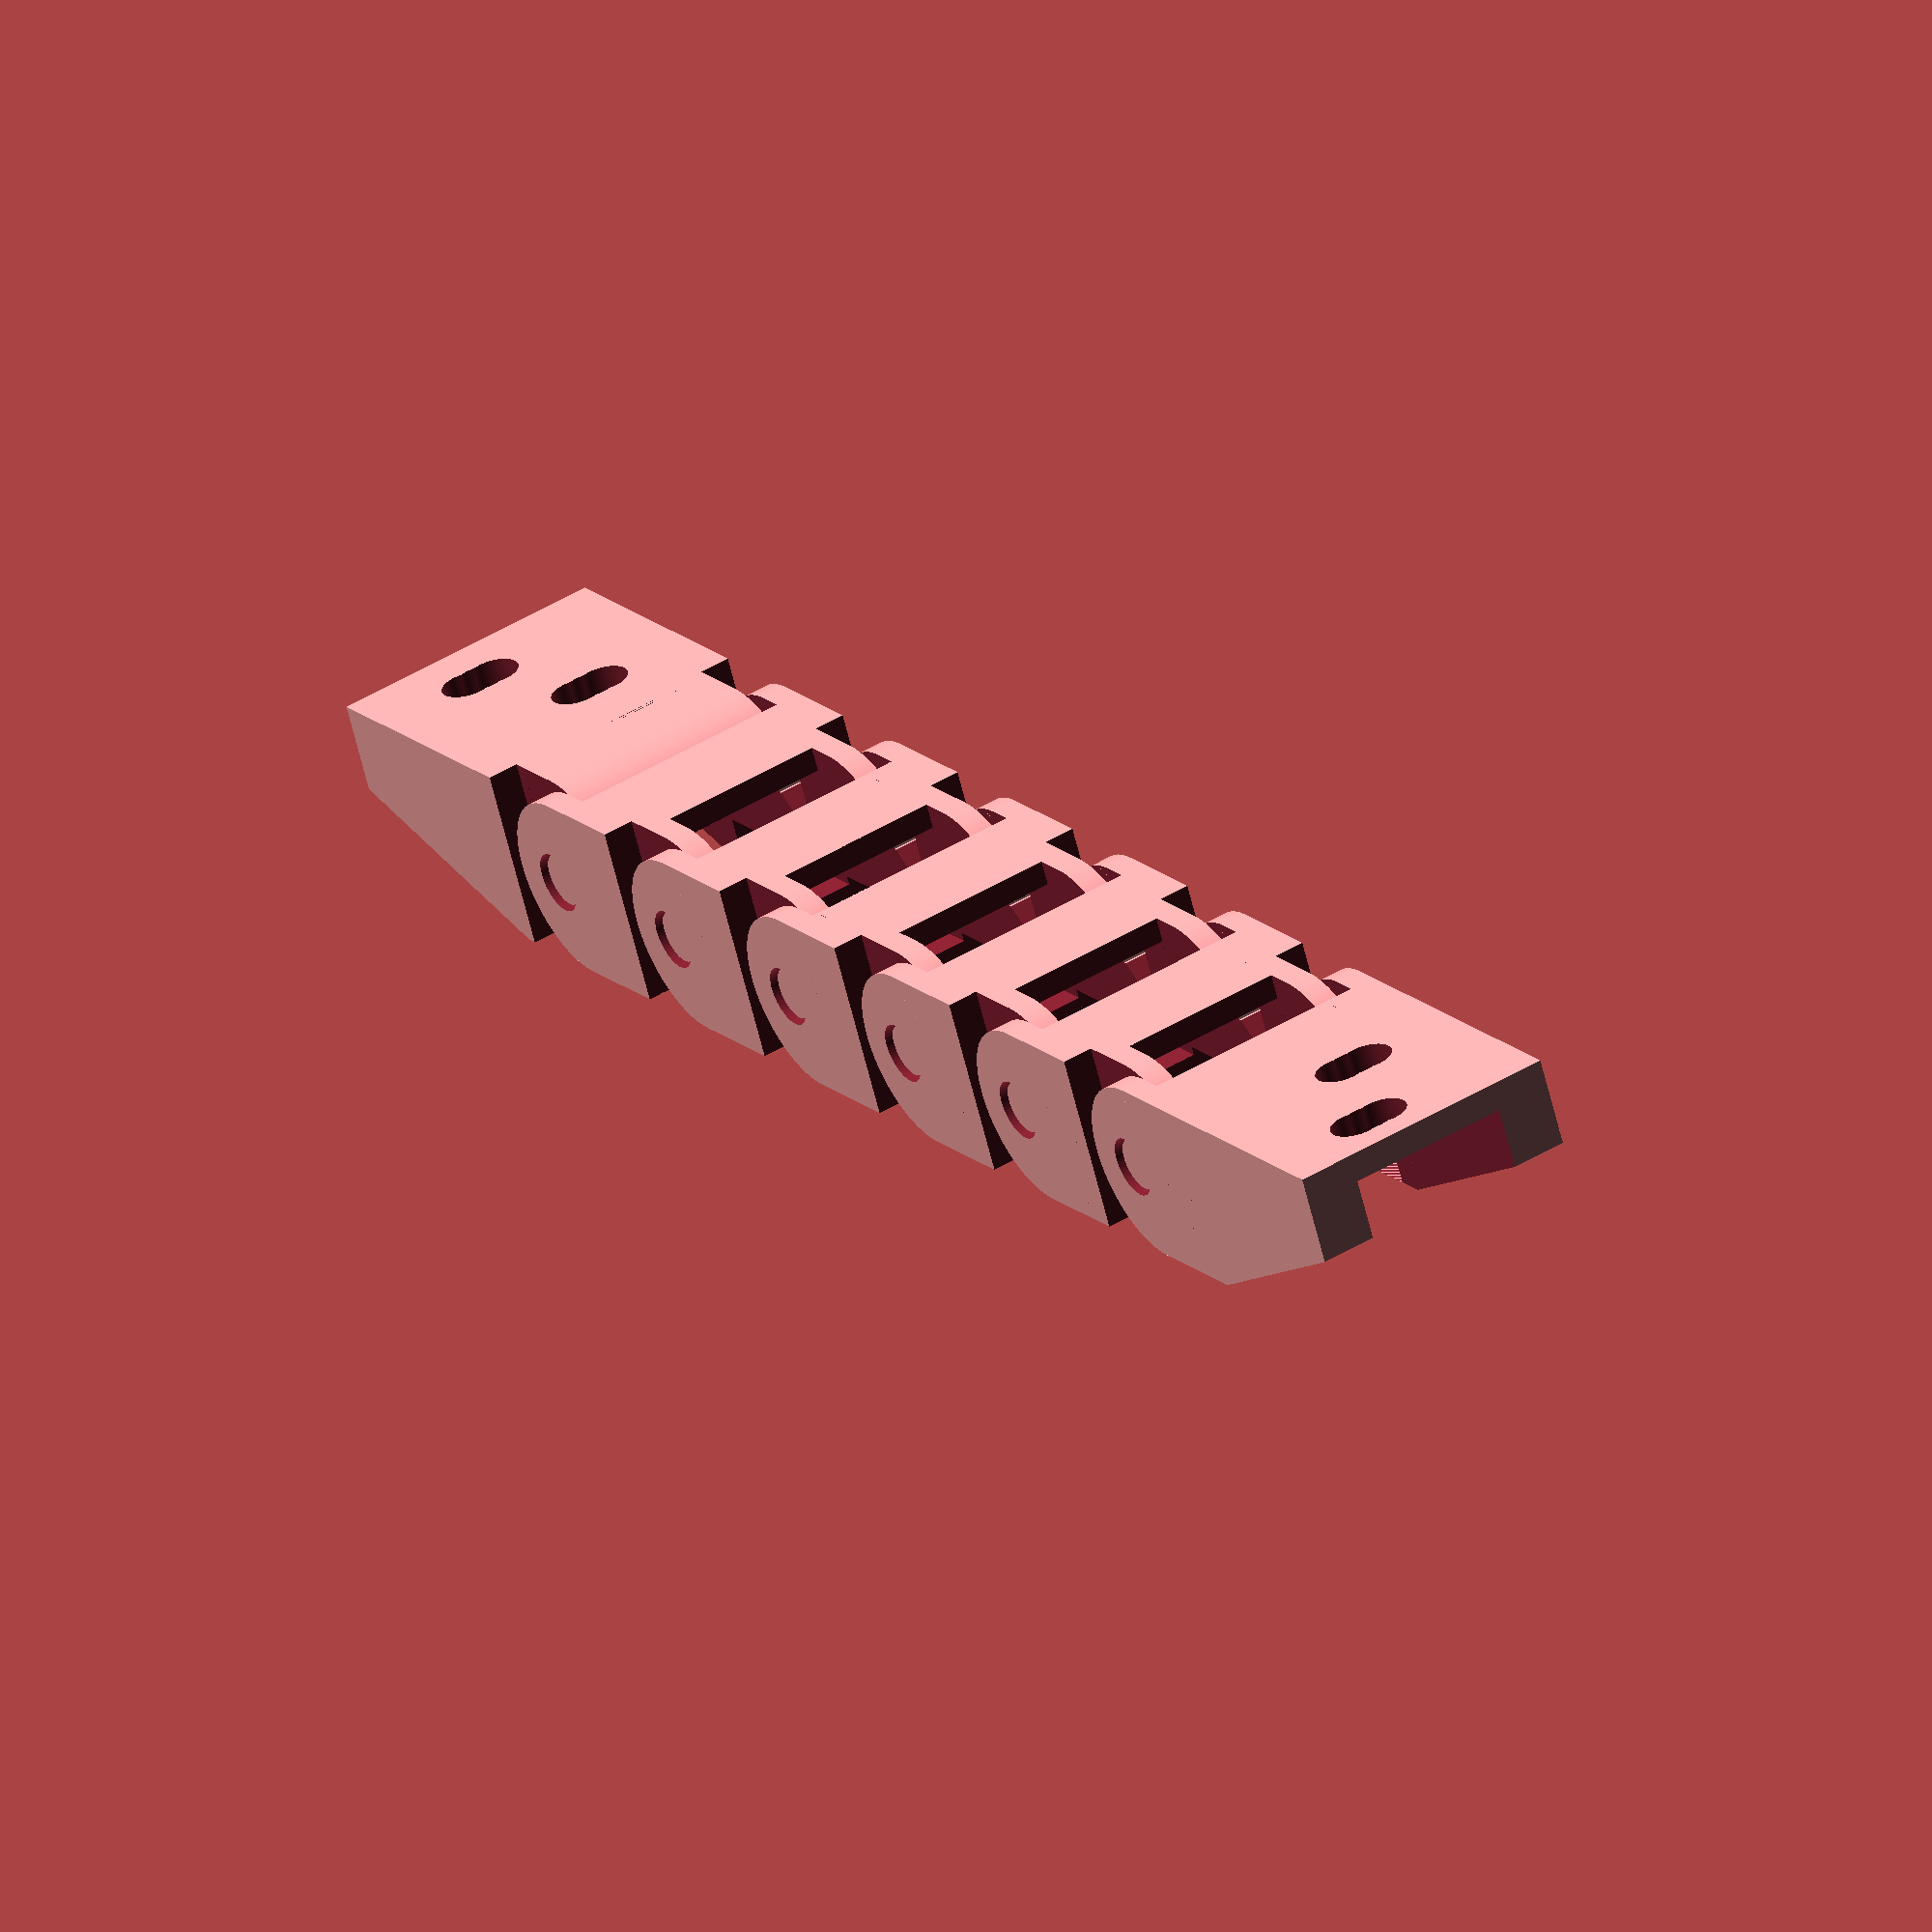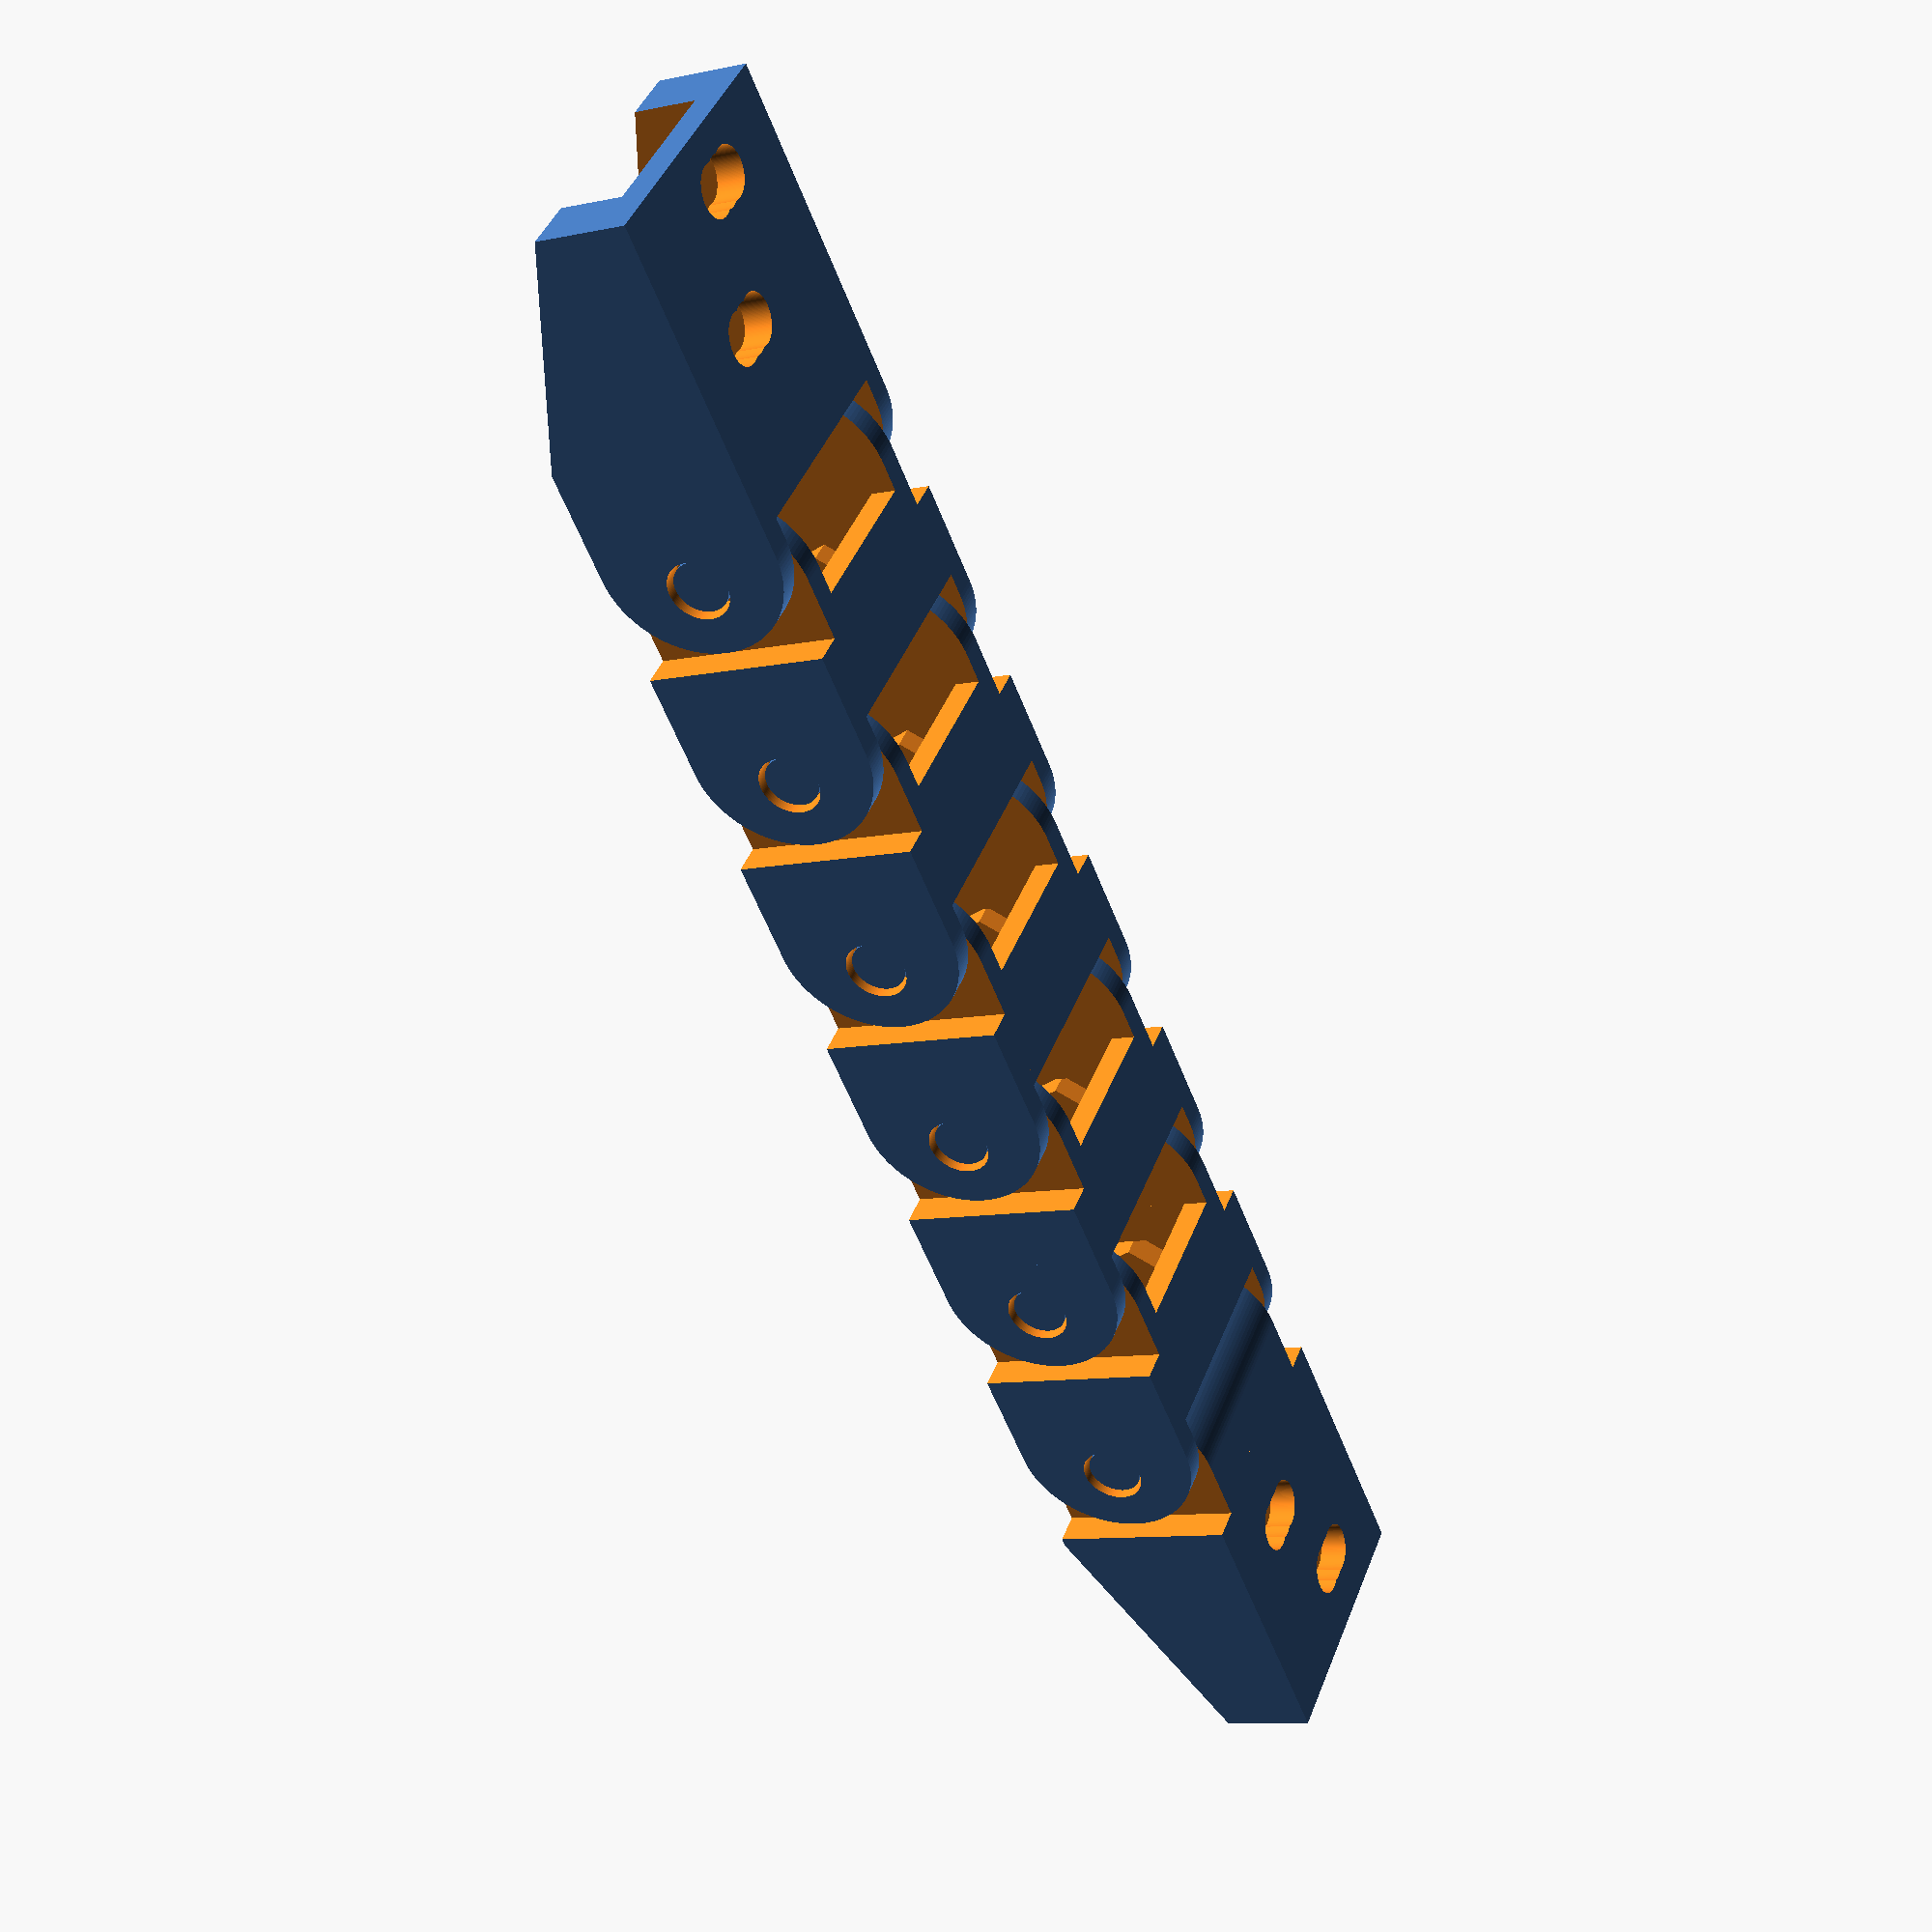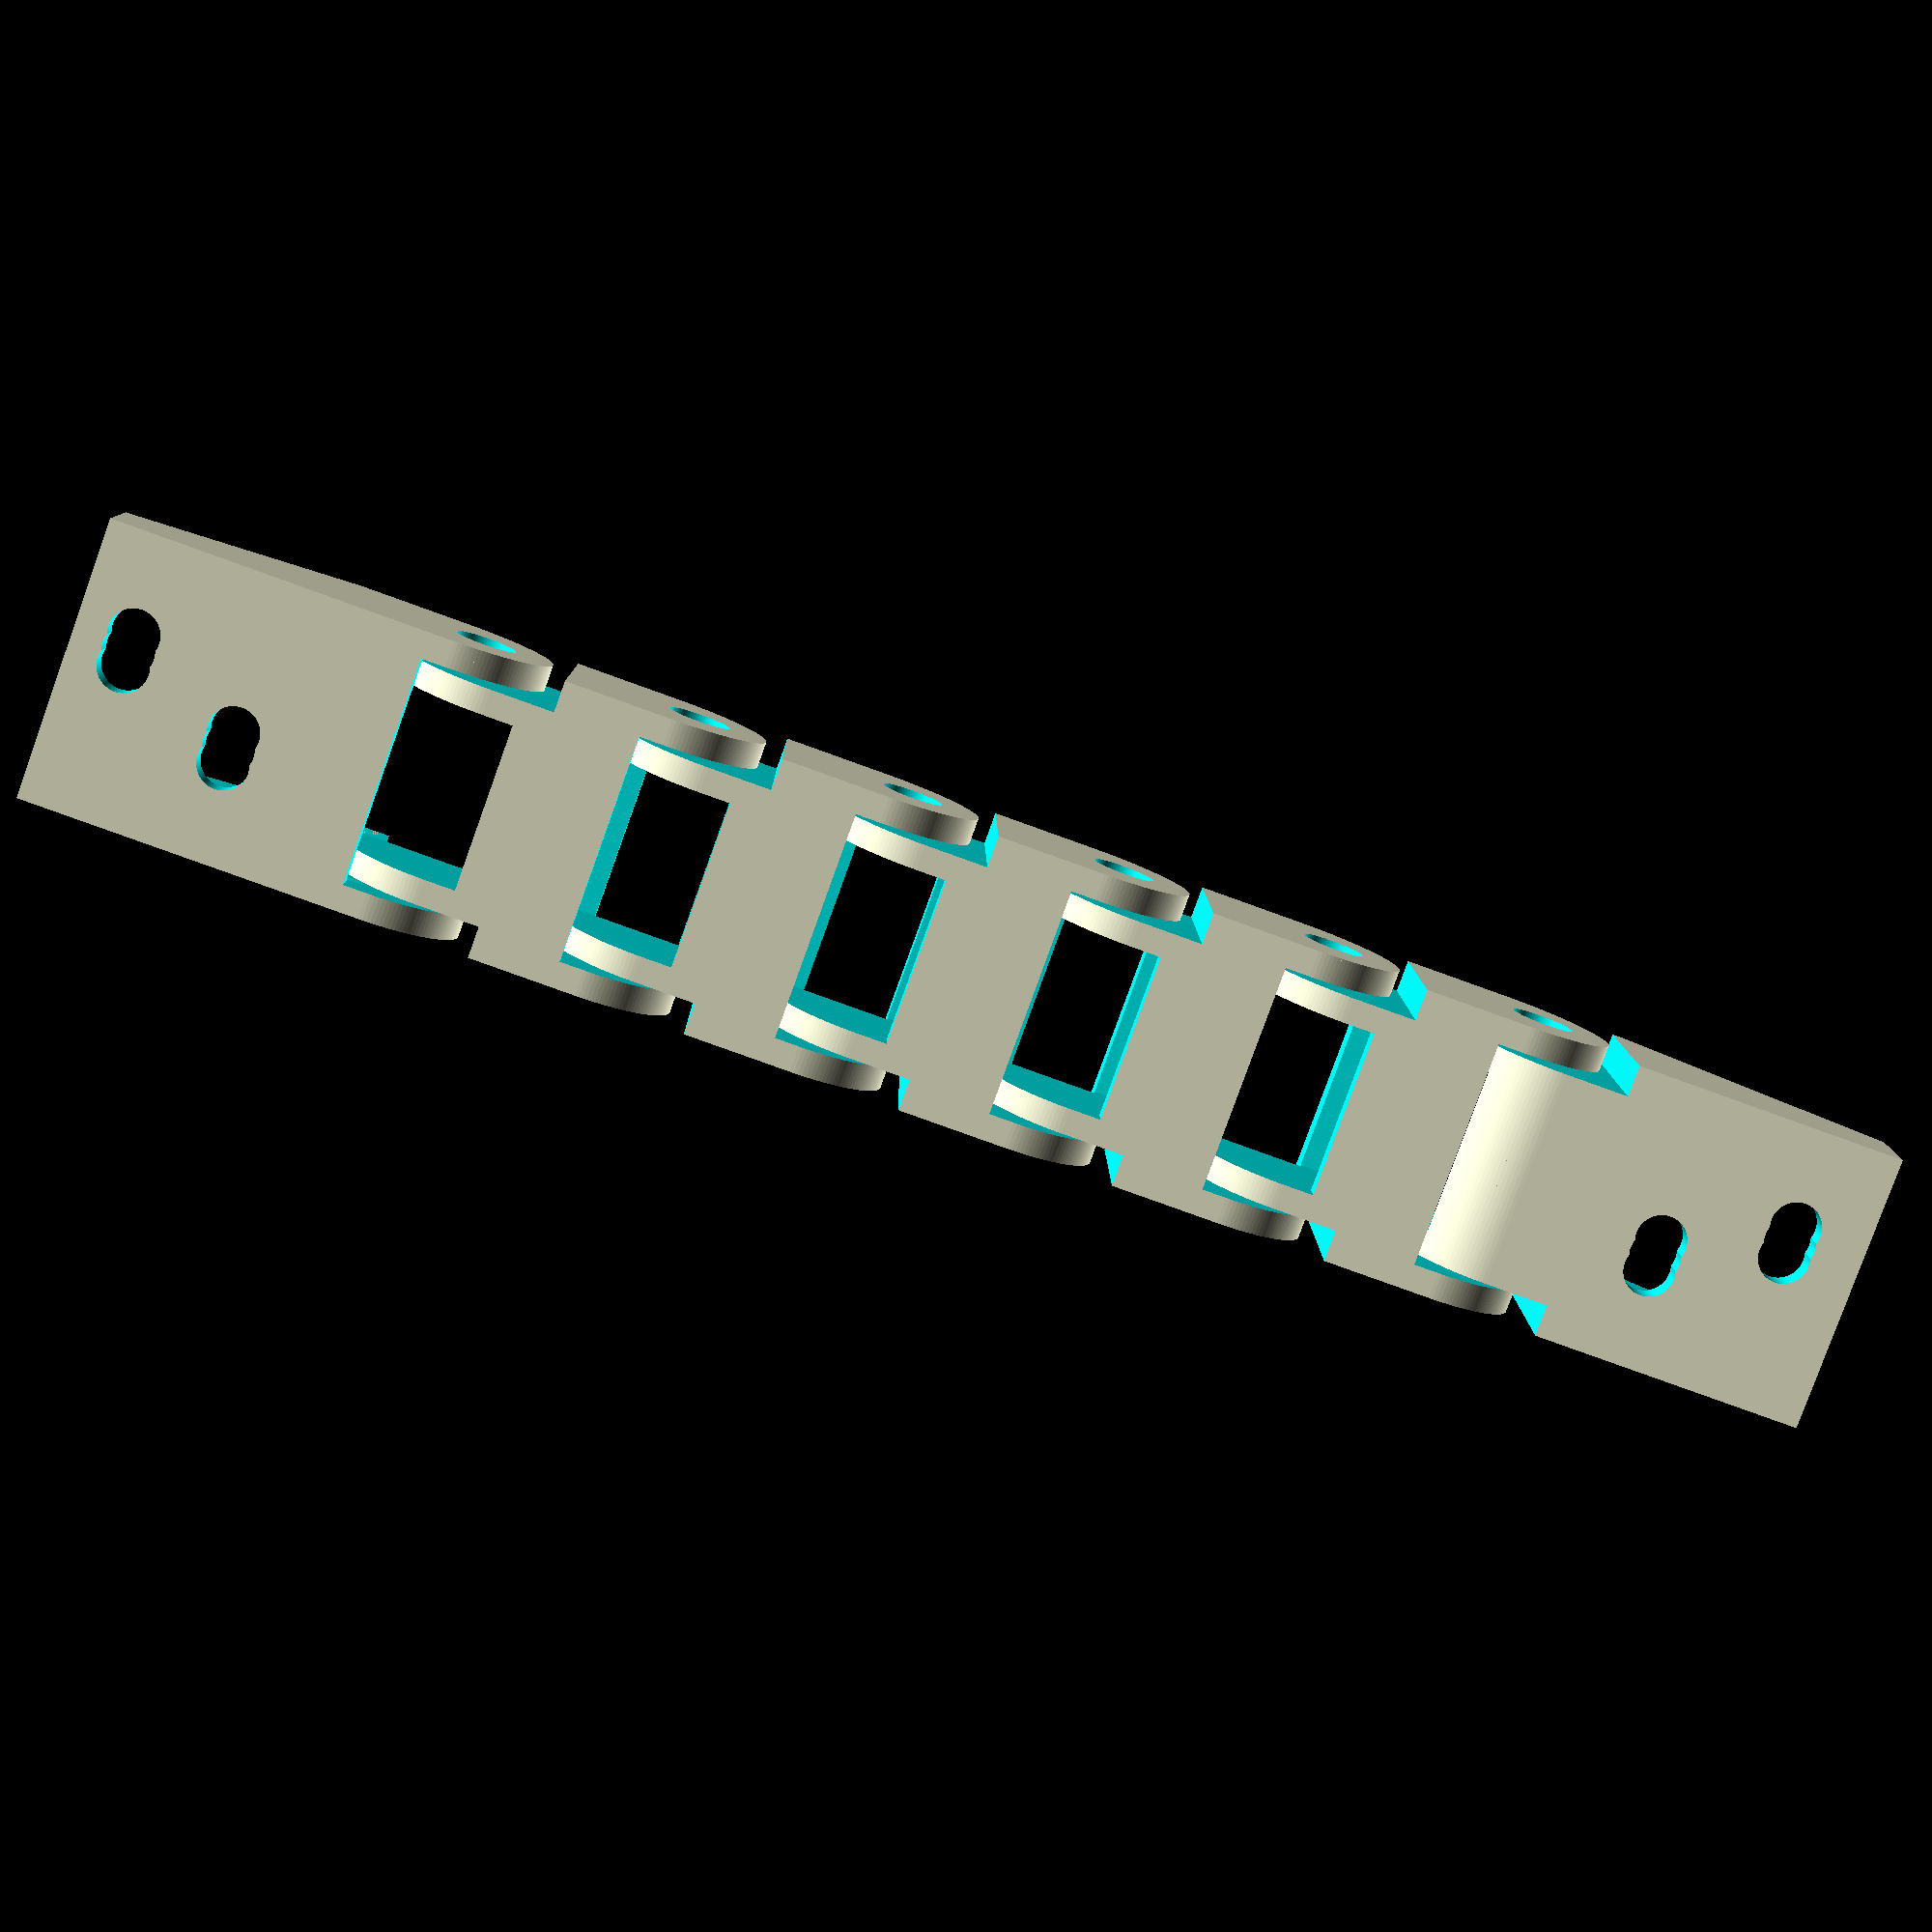
<openscad>
// Drag chain, best printed together as much as possible
// Common sizes 8x8, 10x10, 10x20
// Copyright (c) R. Linder
// This work is licensed under a Creative Commons Attribution 4.0 International License.

// Internal dimension (min 5)
link_height=8;
// Internal dimension (min 5)
link_width=10;
// Thickness of part body (Typical 1.8 min 1.4)
shell_thickness=1.8;
// Print as many as your bed can fit
number_of_links = 5;
// Add anti stick if your chain is fused solid.
anti_stick = 0.15;		// [0.0:0.01:0.35]
// Select what to print
part_selection = 3;		// [0:Chain only, 1:Male mount, 2:Female mount, 3:Chain with mounts]

linkHeight = link_height + 2 * shell_thickness;
linkWidth = link_width + 4 * shell_thickness;

linkLength = link_height * 2.8;
pinRad = linkHeight / 6;
pinSpace = ((linkLength / 2) - (linkHeight / 2)) * 2;
tabLen = linkHeight / 2;

$fn=140;

module femaleMount ()
{
	difference ()
	{
		union ()
		{
			difference ()
			{
				translate ([linkHeight/2, 0, 0]) hull ()
				{
					translate ([0, pinSpace/2, 0]) cylinder (h=linkWidth+0.6, r=linkHeight/2);
					translate ([-linkHeight/2,-pinSpace/6, 0]) cube ([linkHeight, 1, linkWidth+0.6]);
					translate ([0,-pinSpace*1.5, 0]) cube ([linkHeight/2, 5, linkWidth+0.6]);
				}
				femaleEnd (mount=1);
			}
		}
		translate ([-shell_thickness,-pinSpace*1.5-0.6, shell_thickness*2]) cube (size=[linkHeight, pinSpace*2.5, linkWidth- (shell_thickness*4)+0.6]);

		// M3 Holes
		if (link_width >= 10)
		{
			for (off = [0:2])
			{
				rotate ([0, 90, 0]) translate ([-linkWidth/2-off- (link_width) /6+0.6,-linkLength/2.5- (linkLength/6), link_height+0.6]) cylinder (h=shell_thickness*2, r=1.6);

				rotate ([0, 90, 0]) translate ([-linkWidth/2+off+ (link_width) /6-1.2,-linkLength/2.5+ (linkLength/6), link_height+0.6]) cylinder (h=shell_thickness*2, r=1.6);

			}
		}
		else
		{
			rotate ([0, 90, 0]) translate ([-linkWidth/2-0.3,-linkLength/2.5, link_height+0.6]) cylinder (h=shell_thickness*2, r=1.6);
		}

	}
}
module maleMount ()
{
	difference ()
	{
		union ()
		{
			difference ()
			{
				union ()
				{
					translate ([linkHeight/2, 0, 0]) hull ()
					{
						translate ([0, pinSpace, 0]) cube ([linkHeight/2, 5, linkWidth+0.6]);
						translate ([0, -pinSpace/2, 0]) cylinder (h=linkWidth+0.6, r=linkHeight/2);
						translate ([-linkHeight/2,-pinSpace/6, 0]) cube ([linkHeight, 1, linkWidth+0.6]);
					}
					translate ([0,- (linkLength+tabLen) /2, shell_thickness+0.3]) cube (size=[(linkHeight+shell_thickness) /2, tabLen*2, linkWidth-shell_thickness*2+0.2]);
				}
				maleEnd ();
			}
			// Locking pins (0.2mm narrower)
			translate ([linkHeight/2, (-pinSpace/2)-1.5, 0.4]) cylinder (h=linkWidth-0.2, r=pinRad-0.25);


		}
		// Top Champher on stopper
		translate ([linkHeight/2+1,-linkLength/2-sqrt (tabLen*tabLen*2), 0]) rotate ([0, 0, 45]) cube ([tabLen, tabLen, linkWidth]);
		// Front Champher on stopper
		translate ([linkHeight/2-0.6,-linkLength/2-tabLen+0.6, 0]) rotate ([0, 0, 70]) cube (size=[2.5, 5, linkWidth+5]);
		// Hole for wires
		translate ([0-shell_thickness,-pinSpace*1.5, shell_thickness*2]) cube (size=[linkHeight, pinSpace*3.5, linkWidth- (shell_thickness*4)+0.6]);

		if (link_width >= 10)
		{
			for (off = [0:2])
			{
				rotate ([0, 90, 0]) translate ([-linkWidth/2-off- (link_width) /6+0.6, linkLength/3+ (linkLength/6), link_height+0.6]) cylinder (h=shell_thickness*2, r=1.6);

				rotate ([0, 90, 0]) translate ([-linkWidth/2+off+ (link_width) /6-1.2, linkLength/3- (linkLength/6), link_height+0.6]) cylinder (h=shell_thickness*2, r=1.6);
			}
		}
		else
		{
			rotate ([0, 90, 0]) translate ([-linkWidth/2-0.3, linkLength/2, link_height+0.6]) cylinder (h=shell_thickness*2, r=1.6);
		}
	}
}


module link ()
{
	difference ()
	{
		union ()
		{
			difference ()
			{
				union ()
				{
					translate ([linkHeight/2, 0, 0]) hull ()
					{
						translate ([0, pinSpace/2, 0]) cylinder (h=linkWidth+0.6, r=linkHeight/2);
						translate ([0,-pinSpace/2, 0]) cylinder (h=linkWidth+0.6, r=linkHeight/2);
					}
					translate ([0,- (linkLength+tabLen) /2, shell_thickness+anti_stick/2]) cube (size=[(linkHeight+shell_thickness) /2, tabLen*2, linkWidth-shell_thickness*2+0.2]);
				}

				maleEnd ();
				femaleEnd ();
			}

			// Locking pins (0.2mm narrower)
			translate ([linkHeight/2, (-pinSpace/2)-1.5, 0.4]) cylinder (h=linkWidth-0.2, r=pinRad-0.25);
		}
		// Top Champher on stopper
		translate ([linkHeight/2+1,-linkLength/2-sqrt (tabLen*tabLen*2), 0]) rotate ([0, 0, 45]) cube ([tabLen, tabLen, linkWidth]);

		// Front Champher on stopper
		translate ([linkHeight/2-0.6,-linkLength/2-tabLen+0.6, 0]) rotate ([0, 0, 70]) cube (size=[2.5, 5, linkWidth+5]);

		// Hole for cables
		translate ([0+shell_thickness+0.2,-linkLength/2-tabLen, shell_thickness*2]) cube (size=[linkHeight-shell_thickness*2, linkLength+tabLen+1, linkWidth- (shell_thickness*4)+0.6]);

		// trim top brace
		translate ([0,-pinSpace-pinRad*2, shell_thickness*2]) cube (size=[linkHeight+3, linkLength/2, linkWidth- (shell_thickness*4)+0.6]);
	}
}

// The Male end with cutouts

module maleEnd ()
{
	//Cutouts for opposite side
	translate ([-0.6,-linkLength/2, (linkWidth+0.4)-shell_thickness])  cube (size=[linkHeight+1, pinRad*6-shell_thickness, shell_thickness+0.7]);

	translate ([-0.6,-linkLength/2, -0.6]) cube (size=[linkHeight+1, pinRad*6-shell_thickness, shell_thickness+0.8]);
	// Cut out on rounds to fit on base
	translate ([-0.6, (- (linkLength+tabLen) /2)-0.6, 0]) cube (size=[shell_thickness+1.2+anti_stick, pinRad*2.5+tabLen+0.6, linkWidth+0.6]);

}

module femaleEnd (mount=0)
{
	translate ([linkHeight/2, (pinSpace/2)+1.5,-1]) cylinder (h=linkWidth+3, r=pinRad);
	// Bottom brace
	translate ([-0.6, pinRad*2.5, shell_thickness-anti_stick]) cube (size=[linkHeight+2, pinRad*3+1.2, linkWidth- (shell_thickness*2)+0.6+ (2*anti_stick)]);
	// Top brace
	translate ([linkHeight-shell_thickness-0.6, pinRad*2, shell_thickness-anti_stick]) cube (size=[shell_thickness*2, pinRad*4, linkWidth- (shell_thickness*2)+0.6+anti_stick*2]);
	if (mount)
	{
		translate ([0, 0, shell_thickness]) cube (size=[linkHeight- (shell_thickness), (linkLength/2), linkWidth- (shell_thickness*2)+0.6]);
	}
	else
	{
		translate ([shell_thickness+0.2, -0.6, shell_thickness-anti_stick]) cube (size=[linkHeight- (shell_thickness*2), (linkLength/2)+0.6, linkWidth- (shell_thickness*2)+0.6+ (2*anti_stick)]);
	}
}



rotate ([0, 90, 0])
{
	if (part_selection == 1)
	{
		maleMount ();
	}
	else if (part_selection == 2)
	{
		femaleMount ();
	}
	else if (part_selection <= 3)
	{
		if (part_selection == 3)
		{
			femaleMount ();
			translate ([0, (number_of_links+1) *(pinSpace+3), 0]) maleMount ();
		}

		for (cnt = [0:number_of_links-1])
		{
			translate ([0, (cnt+1) *(pinSpace+3), 0]) link ();
		}
	}
	else
	{
		echo ("Invalid Part Selection");
	}
}

</openscad>
<views>
elev=64.3 azim=31.9 roll=193.9 proj=o view=wireframe
elev=189.5 azim=46.8 roll=60.8 proj=p view=wireframe
elev=171.3 azim=70.1 roll=0.6 proj=p view=wireframe
</views>
